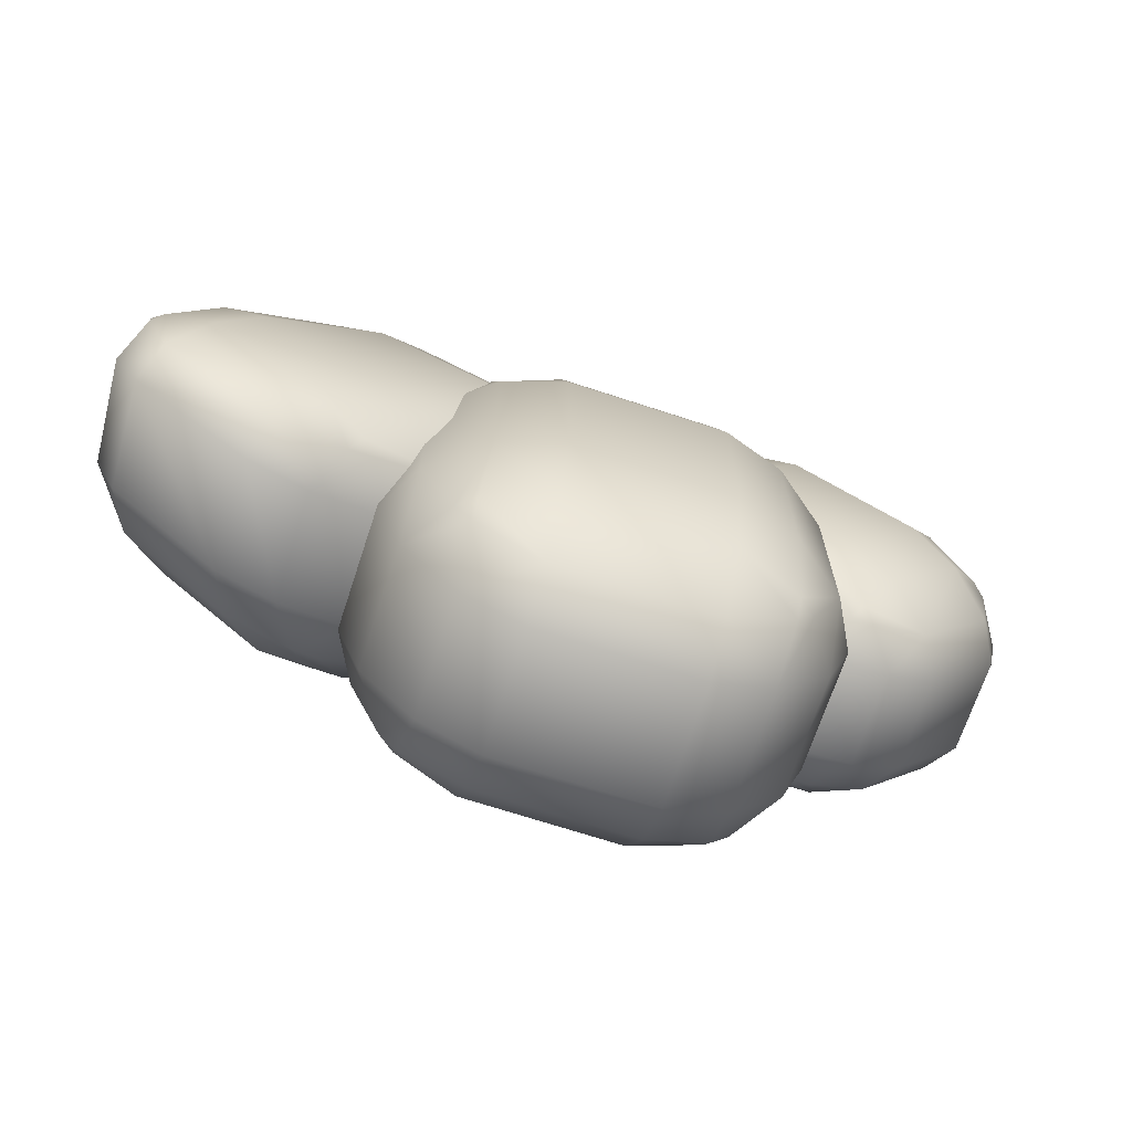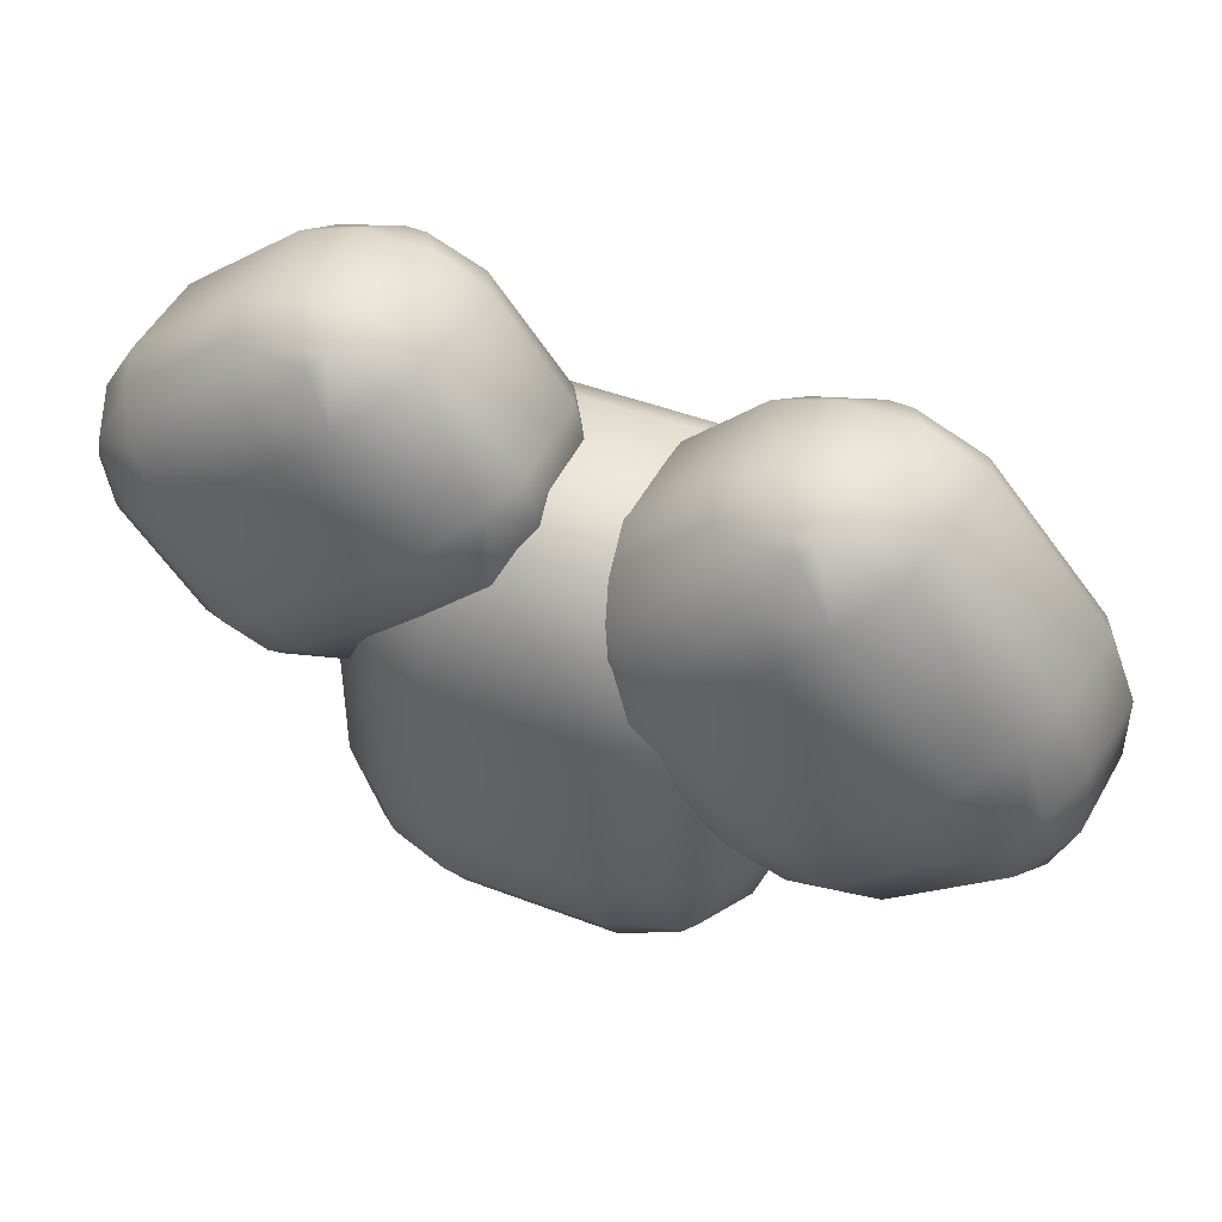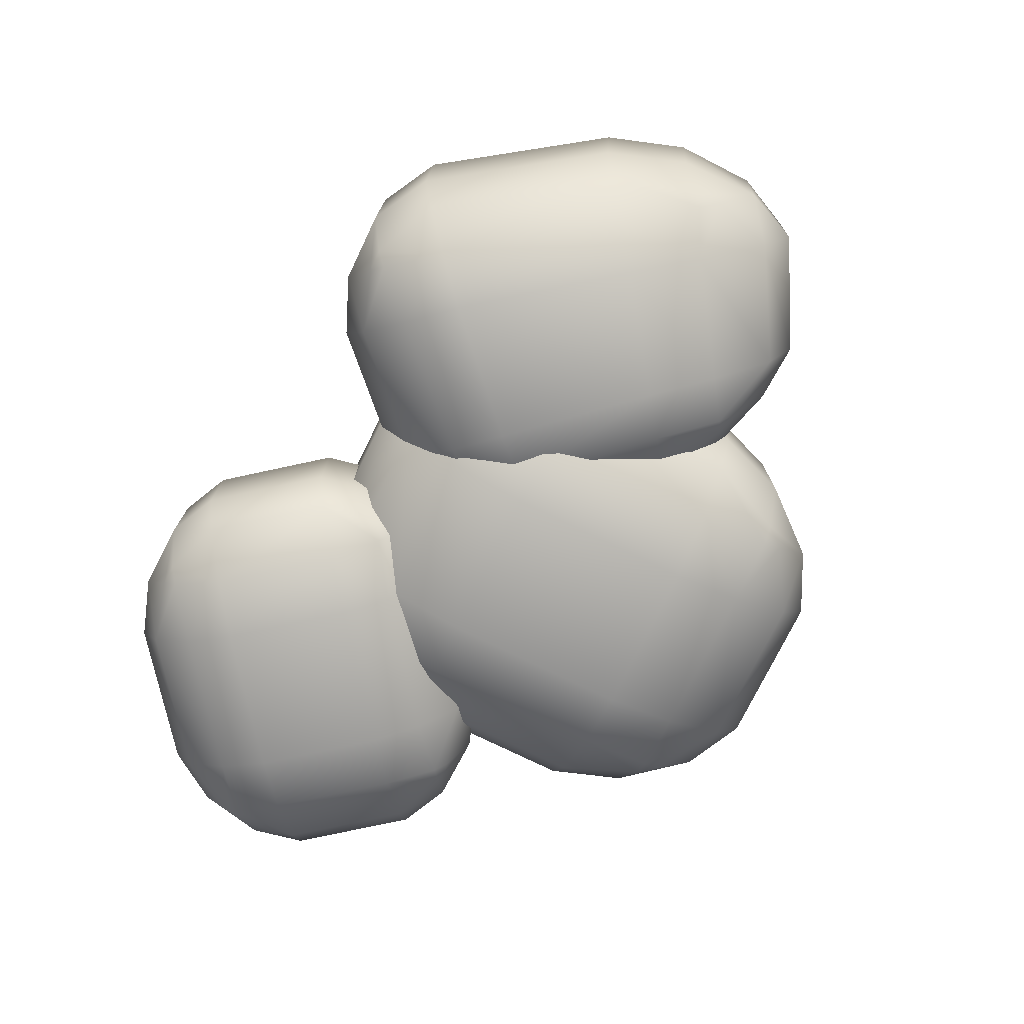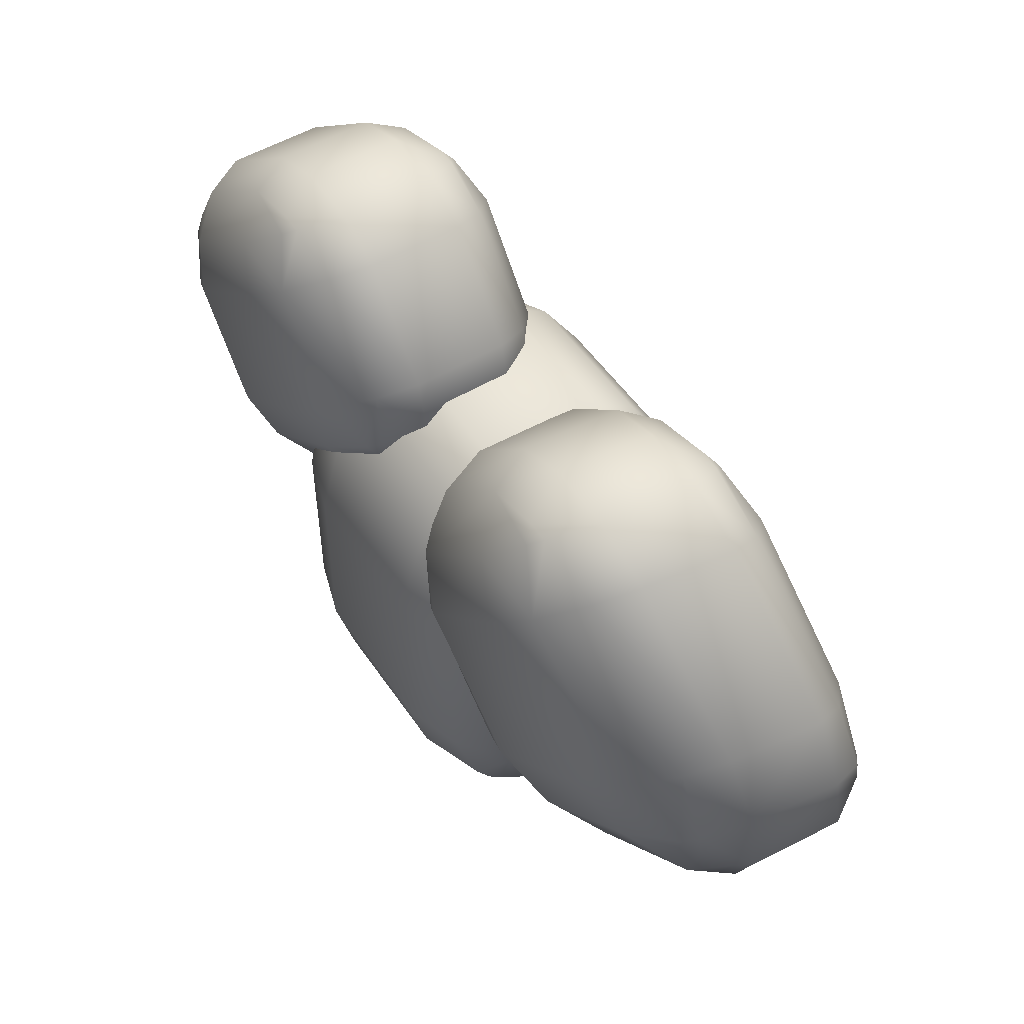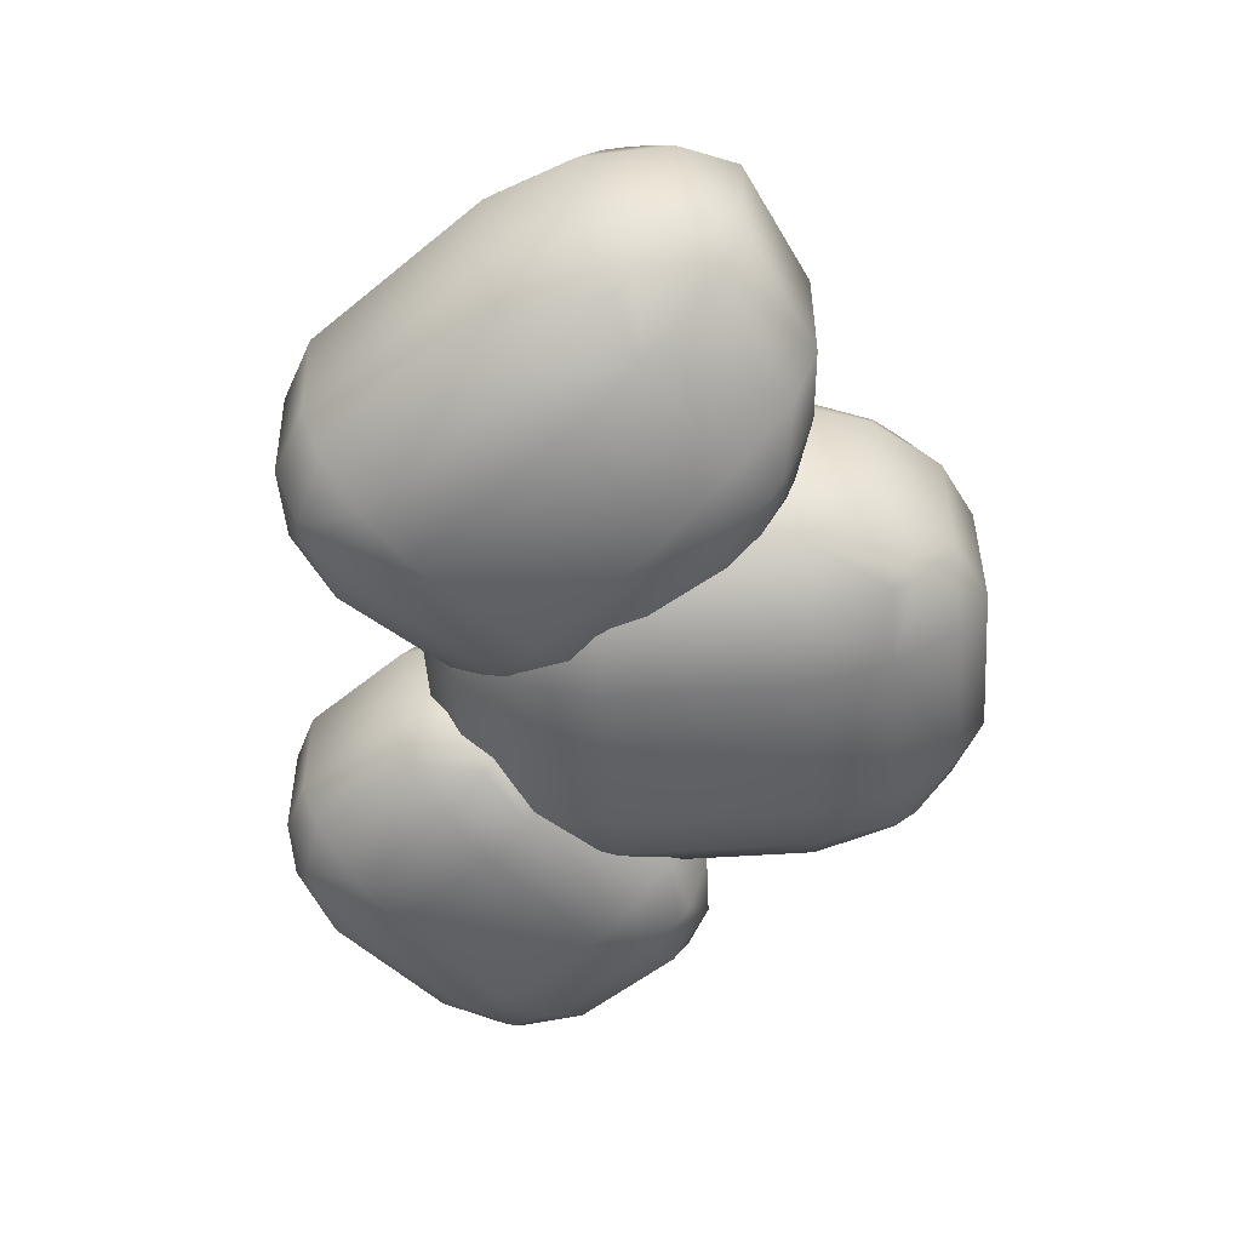
<metadata>
{"format":"obj","ext":"obj","renderer":"f3d","projection":"perspective","resolution":1024,"background":"white","views":[{"elev":-69.3,"azim":161.8,"up":"+Z"},{"elev":45.2,"azim":23.9,"up":"+Z"},{"elev":-75.5,"azim":63.9,"up":"+Y"},{"elev":51.4,"azim":56.9,"up":"+Z"},{"elev":-50.1,"azim":94.3,"up":"+Y"}]}
</metadata>
<code>
v  -50.92 28.84 21.79
v  -50.92 56.96 21.79
v  -50.92 56.96 -21.79
v  -50.92 28.84 -21.79
v  32.47 77.55 -21.79
v  32.47 77.55 21.79
v  45.05 67.87 21.79
v  45.05 67.87 -21.79
v  18.29 8.261 -38.68
v  -18.29 8.261 -38.68
v  -18.29 17.94 -53.68
v  18.29 17.94 -53.68
v  -33.37 68.57 44.52
v  -33.37 71.63 39.77
v  -37.36 68.57 39.77
v  -33.37 71.63 -39.77
v  -33.37 68.57 -44.52
v  -37.36 68.57 -39.77
v  -18.29 3.744 -21.79
v  18.29 3.744 -21.79
v  18.29 3.744 21.79
v  -18.29 3.744 21.79
v  18.29 77.55 38.68
v  -18.29 77.55 38.68
v  -18.29 67.87 53.68
v  18.29 67.87 53.68
v  -32.47 56.96 -53.68
v  -32.47 28.84 -53.68
v  -45.05 28.84 -38.68
v  -45.05 56.96 -38.68
v  -18.29 77.55 -38.68
v  18.29 77.55 -38.68
v  18.29 67.87 -53.68
v  -18.29 67.87 -53.68
v  32.47 8.261 21.79
v  32.47 8.261 -21.79
v  45.05 17.94 -21.79
v  45.05 17.94 21.79
v  33.37 14.17 -39.77
v  33.37 17.24 -44.52
v  37.36 17.24 -39.77
v  45.05 56.96 -38.68
v  45.05 28.84 -38.68
v  32.47 28.84 -53.68
v  32.47 56.96 -53.68
v  -33.37 14.17 39.77
v  -33.37 17.24 44.52
v  -37.36 17.24 39.77
v  18.29 28.84 60.68
v  18.29 56.96 60.68
v  -18.29 56.96 60.68
v  -18.29 28.84 60.68
v  18.29 82.06 -21.79
v  -18.29 82.06 -21.79
v  -18.29 82.06 21.79
v  18.29 82.06 21.79
v  -18.29 28.84 -60.68
v  -18.29 56.96 -60.68
v  18.29 56.96 -60.68
v  18.29 28.84 -60.68
v  -33.37 14.17 -39.77
v  -37.36 17.24 -39.77
v  -33.37 17.24 -44.52
v  33.37 14.17 39.77
v  37.36 17.24 39.77
v  33.37 17.24 44.52
v  33.37 71.63 -39.77
v  37.36 68.57 -39.77
v  33.37 68.57 -44.52
v  32.47 56.96 53.68
v  32.47 28.84 53.68
v  45.05 28.84 38.68
v  45.05 56.96 38.68
v  33.37 71.63 39.77
v  33.37 68.57 44.52
v  37.36 68.57 39.77
v  50.92 28.84 -21.79
v  50.92 56.96 -21.79
v  50.92 56.96 21.79
v  50.92 28.84 21.79
v  -32.47 28.84 53.68
v  -32.47 56.96 53.68
v  -45.05 56.96 38.68
v  -45.05 28.84 38.68
v  -32.47 77.55 21.79
v  -32.47 77.55 -21.79
v  -45.05 67.87 -21.79
v  -45.05 67.87 21.79
v  -18.29 8.261 38.68
v  18.29 8.261 38.68
v  18.29 17.94 53.68
v  -18.29 17.94 53.68
v  -32.47 8.261 21.79
v  -45.05 17.94 21.79
v  -32.47 8.261 -21.79
v  -45.05 17.94 -21.79
v  -61.44 23.01 92.76
v  -61.44 45.45 92.76
v  -88.71 45.45 71.2
v  -88.71 23.01 71.2
v  -47.44 61.87 19.01
v  -20.17 61.87 40.57
v  -13.94 54.15 32.69
v  -41.21 54.15 11.13
v  -65.03 6.591 19.52
v  -83.13 6.591 42.41
v  -92.52 14.31 34.99
v  -74.42 14.31 12.1
v  -38.53 54.71 93.03
v  -41.5 57.15 90.68
v  -43.47 54.71 93.17
v  -91.28 57.15 51.32
v  -94.25 54.71 48.97
v  -93.25 54.71 53.81
v  -72.56 2.988 50.77
v  -54.46 2.988 27.88
v  -27.19 2.988 49.45
v  -45.28 2.988 72.34
v  -16.61 61.87 57.81
v  -34.71 61.87 80.7
v  -25.32 54.15 88.12
v  -7.226 54.15 65.23
v  -99.54 45.45 43.86
v  -99.54 23.01 43.86
v  -96.38 23.01 59.16
v  -96.38 45.45 59.16
v  -83.13 61.87 42.41
v  -65.03 61.87 19.52
v  -74.42 54.15 12.1
v  -92.52 54.15 34.99
v  -20.17 6.591 40.57
v  -47.44 6.591 19.01
v  -41.21 14.31 11.13
v  -13.94 14.31 32.69
v  -58.24 11.31 9.541
v  -61.22 13.76 7.19
v  -56.27 13.76 7.046
v  -51.79 45.45 2.768
v  -51.79 23.01 2.768
v  -67.4 23.01 3.224
v  -67.4 45.45 3.224
v  -41.5 11.31 90.68
v  -38.53 13.76 93.03
v  -43.47 13.76 93.17
v  -2.845 23.01 68.69
v  -2.845 45.45 68.69
v  -20.94 45.45 91.58
v  -20.94 23.01 91.58
v  -54.46 65.48 27.88
v  -72.56 65.48 50.77
v  -45.28 65.48 72.34
v  -27.19 65.48 49.45
v  -96.9 23.01 31.52
v  -96.9 45.45 31.52
v  -78.8 45.45 8.635
v  -78.8 23.01 8.635
v  -91.28 11.31 51.32
v  -93.25 13.76 53.81
v  -94.25 13.76 48.97
v  -8.467 11.31 48.9
v  -6.494 13.76 46.41
v  -5.494 13.76 51.25
v  -58.24 57.15 9.541
v  -56.27 54.71 7.046
v  -61.22 54.71 7.19
v  -0.2079 45.45 56.36
v  -0.2079 23.01 56.36
v  -3.365 23.01 41.06
v  -3.365 45.45 41.06
v  -8.467 57.15 48.9
v  -5.494 54.71 51.25
v  -6.494 54.71 46.41
v  -38.31 23.01 7.454
v  -38.31 45.45 7.454
v  -11.03 45.45 29.02
v  -11.03 23.01 29.02
v  -32.34 23.01 96.99
v  -32.34 45.45 96.99
v  -47.96 45.45 97.45
v  -47.96 23.01 97.45
v  -52.3 61.87 81.21
v  -79.58 61.87 59.65
v  -85.8 54.15 67.52
v  -58.53 54.15 89.09
v  -34.71 6.591 80.7
v  -16.61 6.591 57.81
v  -7.226 14.31 65.23
v  -25.32 14.31 88.12
v  -52.3 6.591 81.21
v  -58.53 14.31 89.09
v  -79.58 6.591 59.65
v  -85.8 14.31 67.52
v  9.777 28.07 11.61
v  9.812 54.08 11.61
v  34.12 54.1 -12.26
v  34.05 28.16 -12.26
v  94.27 72.74 28.92
v  68.6 66.35 65.31
v  76.29 58.61 72.97
v  102.2 65.73 34.86
v  90.12 17.42 7.879
v  65.56 13.46 -8.491
v  74.4 24.66 -21.09
v  99.24 29.84 -7.129
v  9.399 63.41 35.58
v  12.21 65.97 33
v  9.298 63.68 30.36
v  57.31 68.05 -15.28
v  59.83 66.05 -18.79
v  54.27 65.32 -16.98
v  55.68 7.129 4.951
v  80.07 10.32 22.86
v  54.68 5.153 56.81
v  30.92 4.807 33.25
v  49.37 66.39 66.59
v  23.9 69.3 42.38
v  14.74 61.67 50.55
v  39.78 59.46 74.77
v  65.09 57.33 -25.07
v  64.61 32.04 -25.06
v  47.48 29.19 -19.59
v  47.71 54.88 -19.6
v  68.08 73.55 -8.545
v  94.09 75.15 7.795
v  101.6 72.22 -7.179
v  75.84 68.58 -21.12
v  63.95 9.743 65.41
v  89.62 16.14 29.02
v  98.07 26.27 34.94
v  72.19 19.04 73.06
v  101 25.12 12.89
v  103.9 28.9 8.36
v  103.7 28.4 14.52
v  111.3 60.46 19.48
v  108.8 38.48 19.54
v  109.1 40.6 -0.2218
v  110.9 63.69 -0.2603
v  11.14 14.47 33.02
v  8.495 17.32 35.6
v  8.557 17.32 30.38
v  33.04 27.93 78.64
v  34.8 51.11 78.6
v  10.08 52.82 54.37
v  9.273 28.07 54.39
v  84.73 75.3 22.76
v  58.63 74.89 4.889
v  33.6 73.01 33.19
v  59.33 70.13 56.71
v  78.46 35.53 -26.39
v  79.15 60.47 -26.41
v  104.8 65.01 -13.45
v  103.5 41.02 -13.42
v  55.96 17.01 -15.25
v  53.27 19.38 -16.95
v  58.71 20.32 -18.76
v  54.37 14.47 77.28
v  56.95 17.32 79.92
v  51.72 17.32 79.86
v  104.8 72.1 12.81
v  107.4 69.89 14.44
v  107.2 70.97 8.289
v  48.43 50.22 84.19
v  46.24 27.73 84.23
v  62.86 27.57 84.38
v  65.35 49.55 84.33
v  58.39 61.15 77.19
v  55.38 58.91 79.78
v  60.78 58.62 79.84
v  102.4 35.65 38.69
v  105 57.35 38.64
v  79.03 50.27 76.85
v  76.42 28.49 76.9
v  3.984 28.07 41.18
v  4.374 53.5 41.18
v  4.303 53.93 24.68
v  4.178 28.07 24.69
v  23.17 70.86 23.82
v  47.98 71.46 -2.091
v  38.5 63.62 -8.88
v  13.99 63.56 15.49
v  21.51 8.993 42.43
v  45.2 8.993 66.68
v  36.85 17.96 74.83
v  13.17 17.96 50.59
v  21.73 8.993 23.85
v  13.58 17.96 15.5
v  46.23 10.11 -2.054
v  37.91 18.31 -8.868
o Leaves05
g Leaves05
f 1 2 3 4
f 5 6 7 8
f 9 10 11 12
f 13 14 15
f 16 17 18
f 19 20 21 22
f 23 24 25 26
f 27 28 29 30
f 31 32 33 34
f 35 36 37 38
f 39 40 41
f 42 43 44 45
f 46 47 48
f 49 50 51 52
f 53 54 55 56
f 57 58 59 60
f 61 62 63
f 64 65 66
f 67 68 69
f 70 71 72 73
f 74 75 76
f 77 78 79 80
f 81 82 83 84
f 85 86 87 88
f 89 90 91 92
f 93 22 89 46
f 92 52 81 47
f 94 48 84 1
f 82 51 25 13
f 24 55 85 14
f 83 15 88 2
f 10 19 95 61
f 96 4 29 62
f 11 63 28 57
f 86 54 31 16
f 34 58 27 17
f 87 18 30 3
f 90 21 35 64
f 38 80 72 65
f 91 66 71 49
f 6 56 23 74
f 26 50 70 75
f 7 76 73 79
f 36 20 9 39
f 12 60 44 40
f 37 41 43 77
f 32 53 5 67
f 8 78 42 68
f 33 69 45 59
f 94 93 46 48
f 89 92 47 46
f 81 84 48 47
f 83 82 13 15
f 25 24 14 13
f 85 88 15 14
f 11 10 61 63
f 95 96 62 61
f 29 28 63 62
f 87 86 16 18
f 31 34 17 16
f 27 30 18 17
f 91 90 64 66
f 35 38 65 64
f 72 71 66 65
f 7 6 74 76
f 23 26 75 74
f 70 73 76 75
f 37 36 39 41
f 9 12 40 39
f 44 43 41 40
f 33 32 67 69
f 5 8 68 67
f 42 45 69 68
f 19 22 93 95
f 1 4 96 94
f 52 51 82 81
f 2 1 84 83
f 55 54 86 85
f 3 2 88 87
f 58 57 28 27
f 4 3 30 29
f 20 19 10 9
f 57 60 12 11
f 54 53 32 31
f 59 58 34 33
f 78 77 43 42
f 60 59 45 44
f 21 20 36 35
f 77 80 38 37
f 53 56 6 5
f 79 78 8 7
f 50 49 71 70
f 80 79 73 72
f 22 21 90 89
f 49 52 92 91
f 56 55 24 23
f 51 50 26 25
f 95 93 94 96
f 97 98 99 100
f 101 102 103 104
f 105 106 107 108
f 109 110 111
f 112 113 114
f 115 116 117 118
f 119 120 121 122
f 123 124 125 126
f 127 128 129 130
f 131 132 133 134
f 135 136 137
f 138 139 140 141
f 142 143 144
f 145 146 147 148
f 149 150 151 152
f 153 154 155 156
f 157 158 159
f 160 161 162
f 163 164 165
f 166 167 168 169
f 170 171 172
f 173 174 175 176
f 177 178 179 180
f 181 182 183 184
f 185 186 187 188
f 189 118 185 142
f 188 148 177 143
f 190 144 180 97
f 178 147 121 109
f 120 151 181 110
f 179 111 184 98
f 106 115 191 157
f 192 100 125 158
f 107 159 124 153
f 182 150 127 112
f 130 154 123 113
f 183 114 126 99
f 186 117 131 160
f 134 176 168 161
f 187 162 167 145
f 102 152 119 170
f 122 146 166 171
f 103 172 169 175
f 132 116 105 135
f 108 156 140 136
f 133 137 139 173
f 128 149 101 163
f 104 174 138 164
f 129 165 141 155
f 190 189 142 144
f 185 188 143 142
f 177 180 144 143
f 179 178 109 111
f 121 120 110 109
f 181 184 111 110
f 107 106 157 159
f 191 192 158 157
f 125 124 159 158
f 183 182 112 114
f 127 130 113 112
f 123 126 114 113
f 187 186 160 162
f 131 134 161 160
f 168 167 162 161
f 103 102 170 172
f 119 122 171 170
f 166 169 172 171
f 133 132 135 137
f 105 108 136 135
f 140 139 137 136
f 129 128 163 165
f 101 104 164 163
f 138 141 165 164
f 115 118 189 191
f 97 100 192 190
f 148 147 178 177
f 98 97 180 179
f 151 150 182 181
f 99 98 184 183
f 154 153 124 123
f 100 99 126 125
f 116 115 106 105
f 153 156 108 107
f 150 149 128 127
f 155 154 130 129
f 174 173 139 138
f 156 155 141 140
f 117 116 132 131
f 173 176 134 133
f 149 152 102 101
f 175 174 104 103
f 146 145 167 166
f 176 175 169 168
f 118 117 186 185
f 145 148 188 187
f 152 151 120 119
f 147 146 122 121
f 191 189 190 192
f 193 194 195 196
f 197 198 199 200
f 201 202 203 204
f 205 206 207
f 208 209 210
f 211 212 213 214
f 215 216 217 218
f 219 220 221 222
f 223 224 225 226
f 227 228 229 230
f 231 232 233
f 234 235 236 237
f 238 239 240
f 241 242 243 244
f 245 246 247 248
f 249 250 251 252
f 253 254 255
f 256 257 258
f 259 260 261
f 262 263 264 265
f 266 267 268
f 269 270 271 272
f 273 274 275 276
f 277 278 279 280
f 281 282 283 284
f 285 214 281 238
f 284 244 273 239
f 286 240 276 193
f 274 243 217 205
f 216 247 277 206
f 275 207 280 194
f 202 211 287 253
f 288 196 221 254
f 203 255 220 249
f 278 246 223 208
f 226 250 219 209
f 279 210 222 195
f 282 213 227 256
f 230 272 264 257
f 283 258 263 241
f 198 248 215 266
f 218 242 262 267
f 199 268 265 271
f 228 212 201 231
f 204 252 236 232
f 229 233 235 269
f 224 245 197 259
f 200 270 234 260
f 225 261 237 251
f 286 285 238 240
f 281 284 239 238
f 273 276 240 239
f 275 274 205 207
f 217 216 206 205
f 277 280 207 206
f 203 202 253 255
f 287 288 254 253
f 221 220 255 254
f 279 278 208 210
f 223 226 209 208
f 219 222 210 209
f 283 282 256 258
f 227 230 257 256
f 264 263 258 257
f 199 198 266 268
f 215 218 267 266
f 262 265 268 267
f 229 228 231 233
f 201 204 232 231
f 236 235 233 232
f 225 224 259 261
f 197 200 260 259
f 234 237 261 260
f 211 214 285 287
f 193 196 288 286
f 244 243 274 273
f 194 193 276 275
f 247 246 278 277
f 195 194 280 279
f 250 249 220 219
f 196 195 222 221
f 212 211 202 201
f 249 252 204 203
f 246 245 224 223
f 251 250 226 225
f 270 269 235 234
f 252 251 237 236
f 213 212 228 227
f 269 272 230 229
f 245 248 198 197
f 271 270 200 199
f 242 241 263 262
f 272 271 265 264
f 214 213 282 281
f 241 244 284 283
f 248 247 216 215
f 243 242 218 217
f 287 285 286 288

</code>
